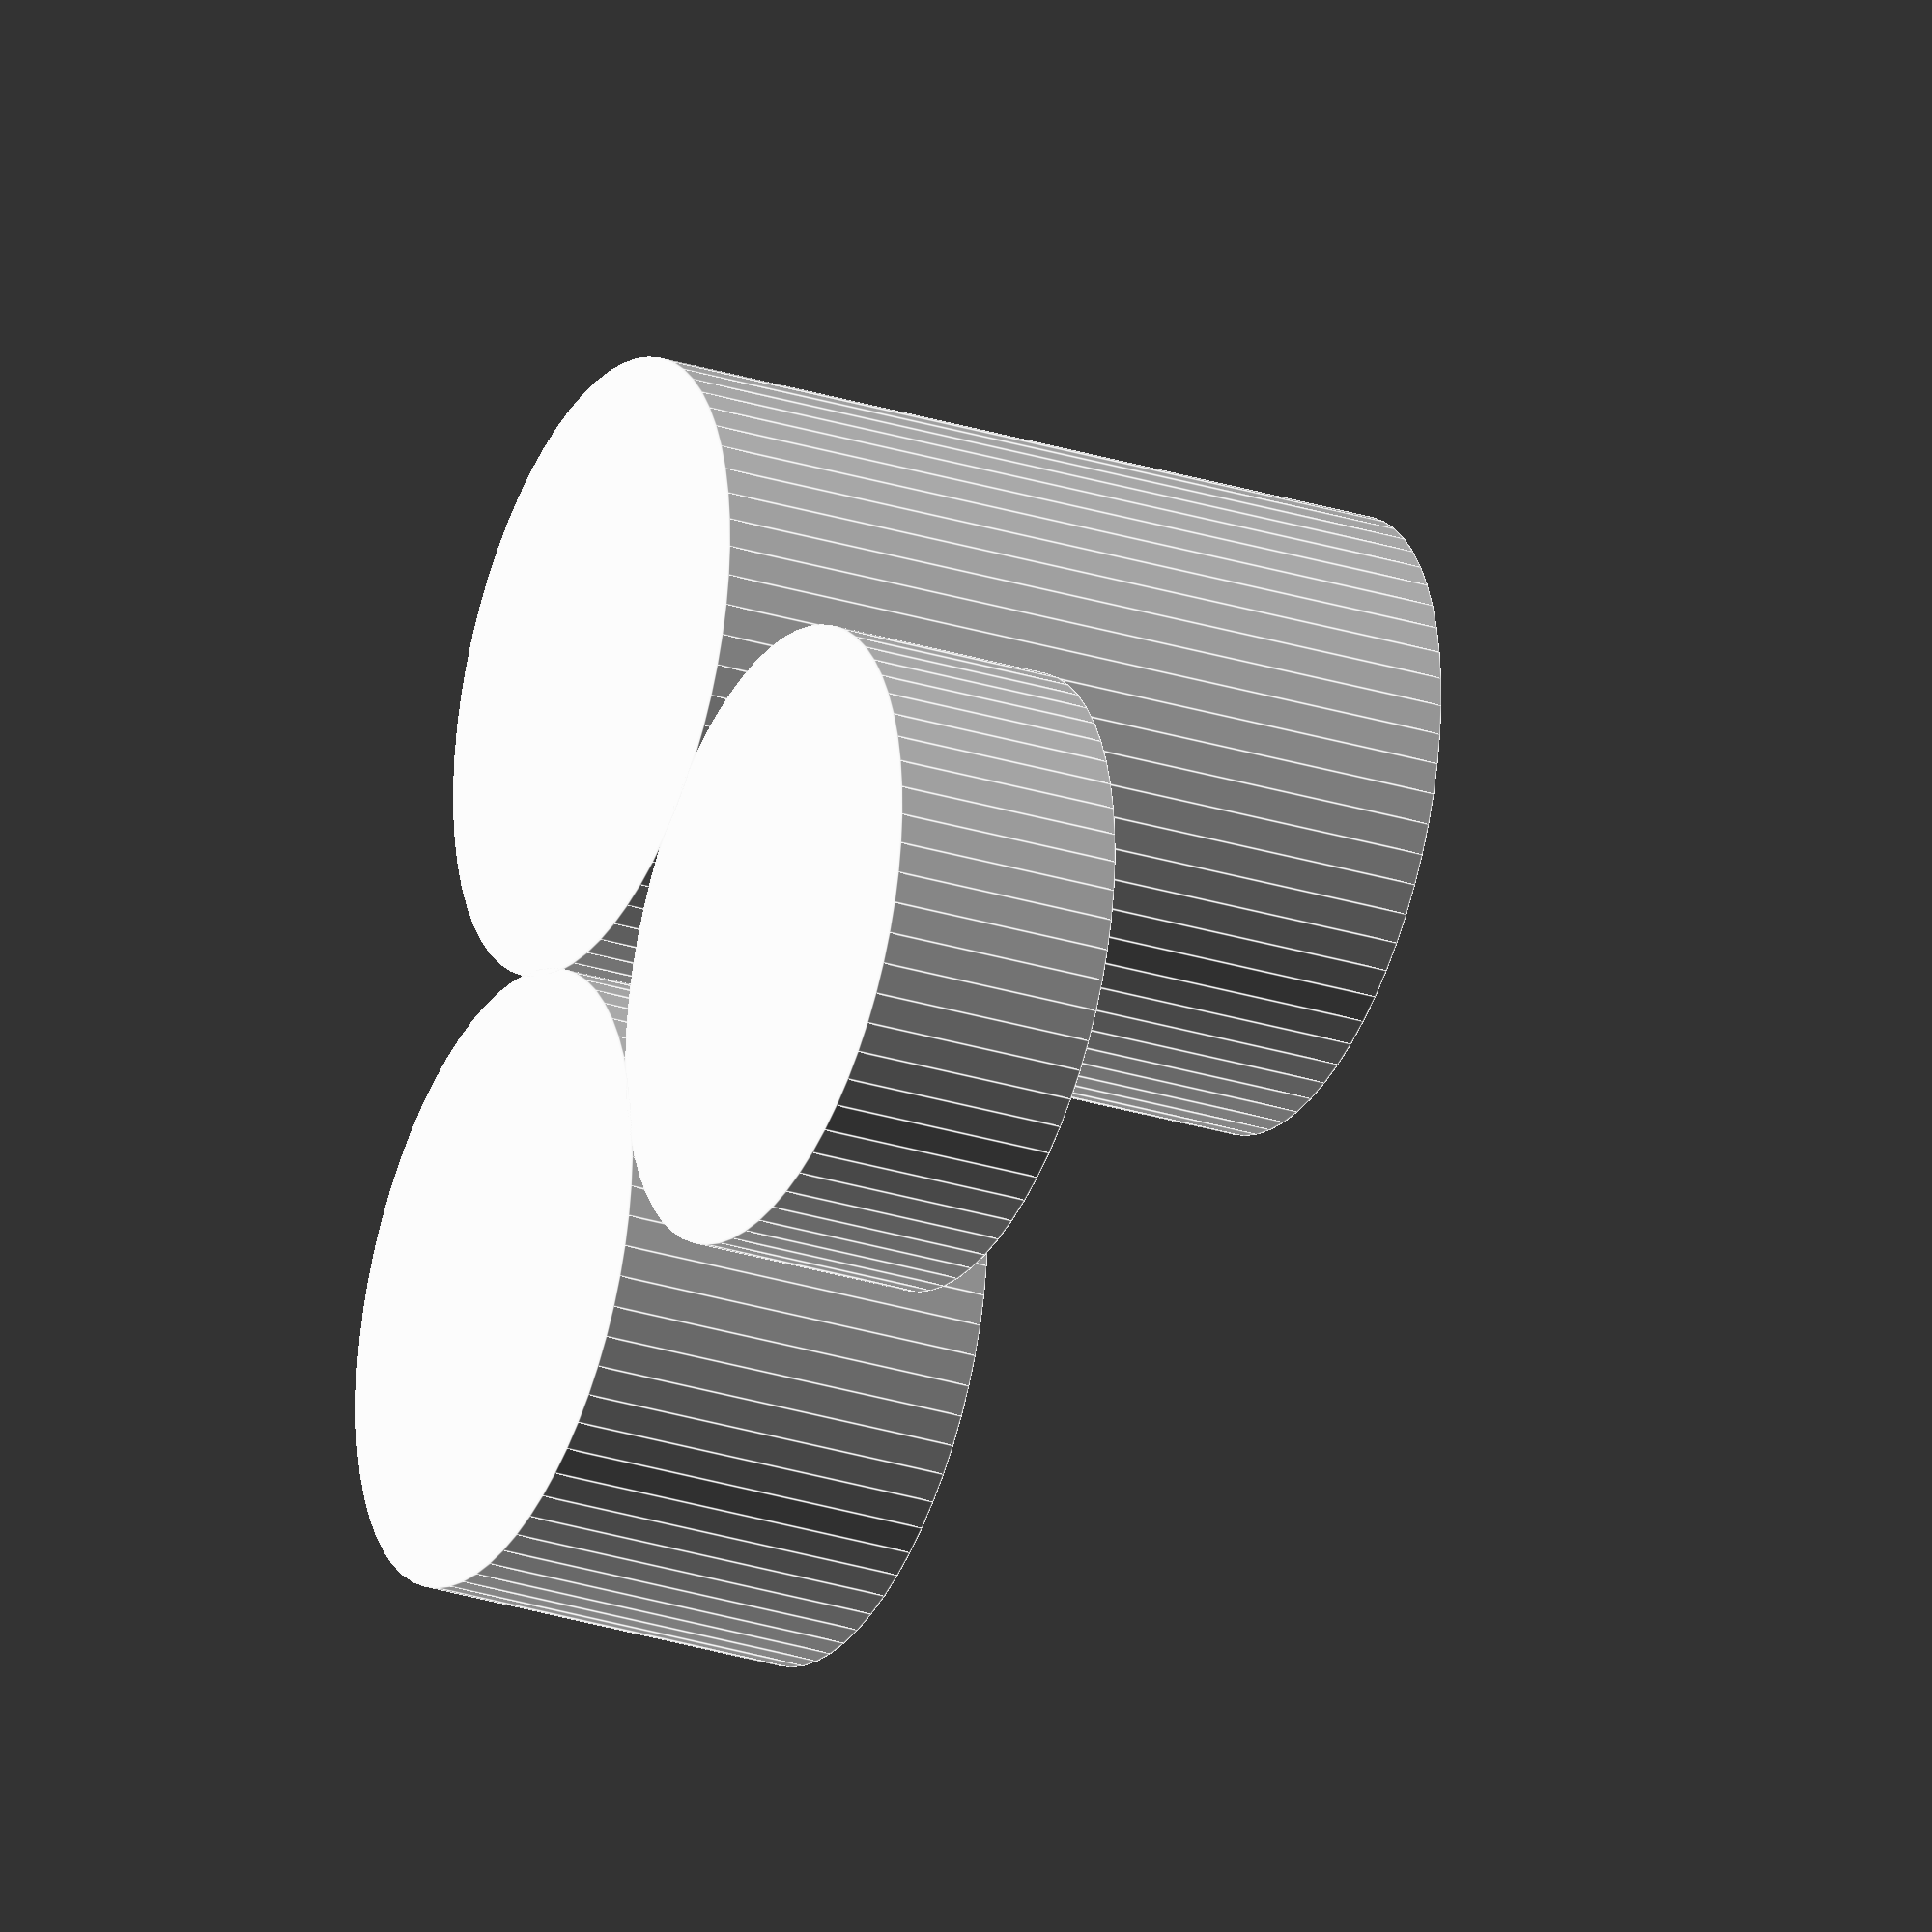
<openscad>
diameter = 80;
h1 = 30; 
h2 = 50;
h3 = 100;

module Container(height) {
  $fn=64;
  difference() {
    cylinder(h = height, d=diameter);
    translate([0, 0, 2]) {
      cylinder(h=height, d=diameter-4);
    }
  }
}

module PencilHolder(h1=100, h2=50, h3=40) {
  Container(h1);
  translate([diameter - 1, 0, 0]) {
    Container(h2);
  }
  translate([(diameter-1)/2, (diameter-1)*sin(60), 0]) {
    Container(h3);
  }
}

PencilHolder(h1, h2, h3);
</openscad>
<views>
elev=27.4 azim=9.1 roll=244.1 proj=o view=edges
</views>
